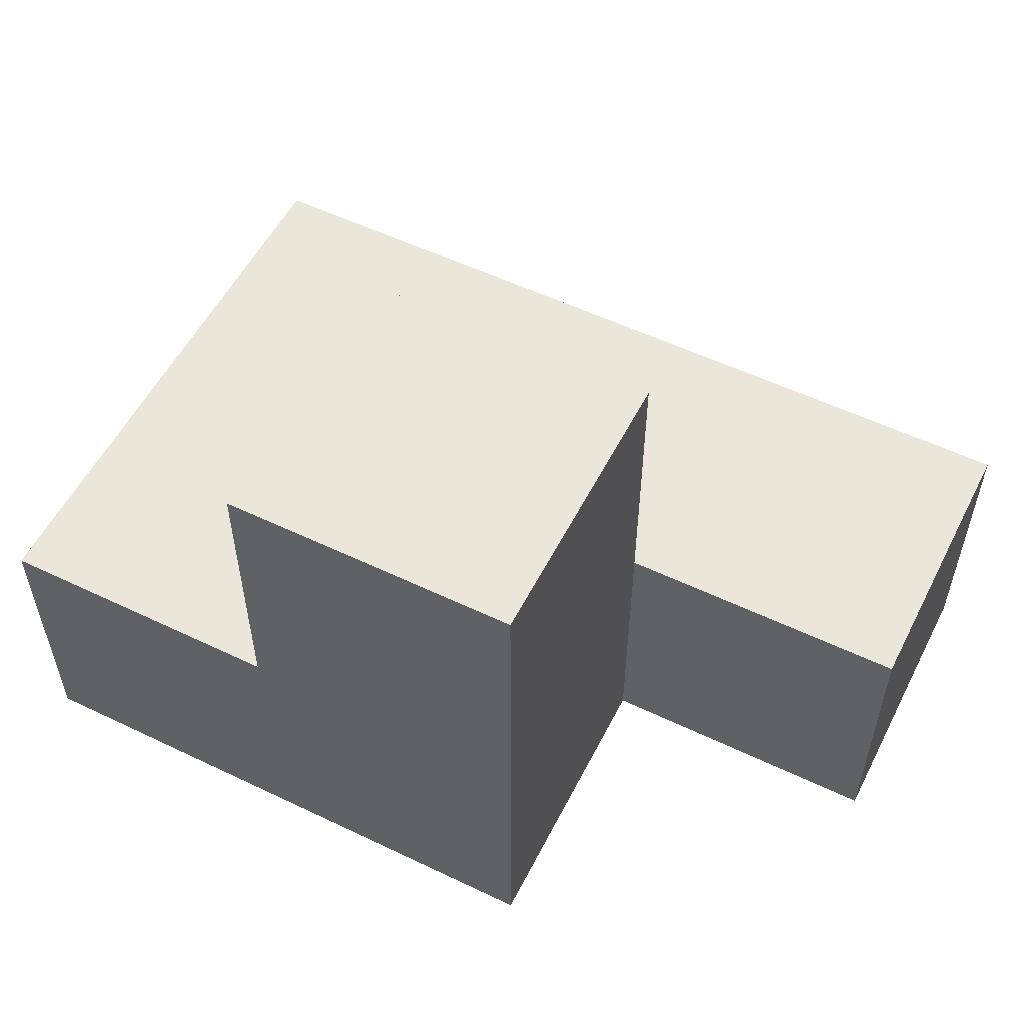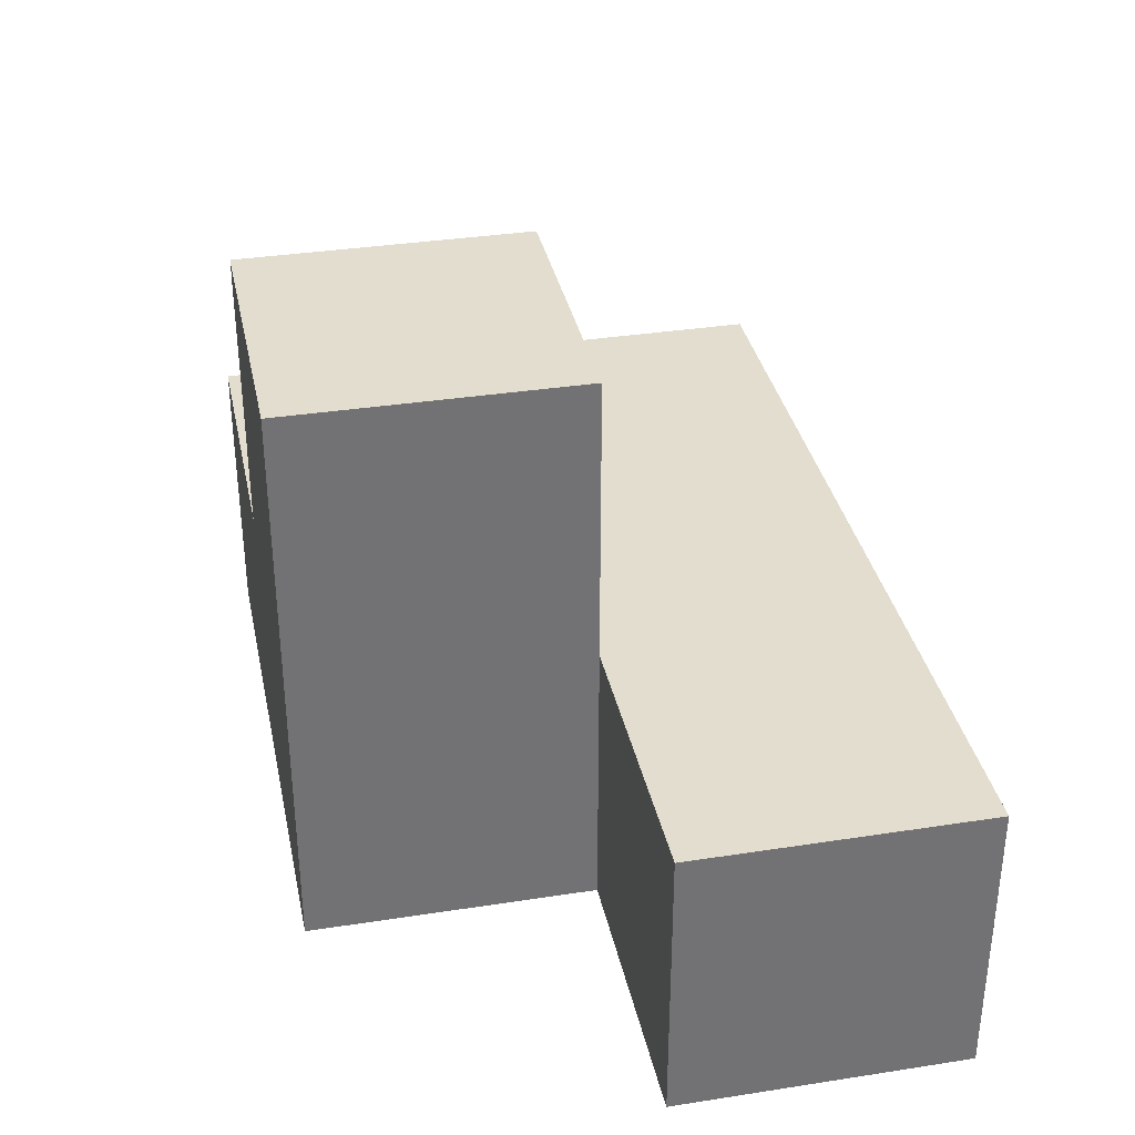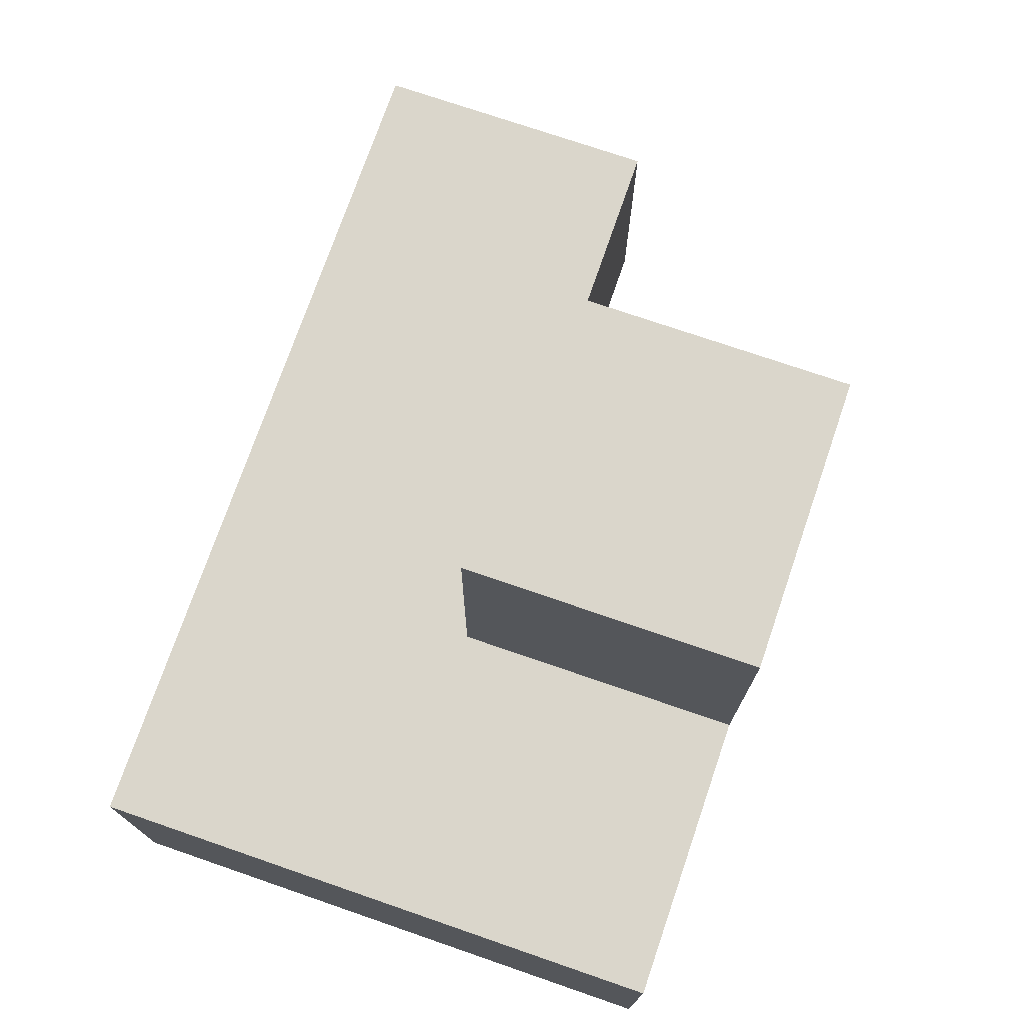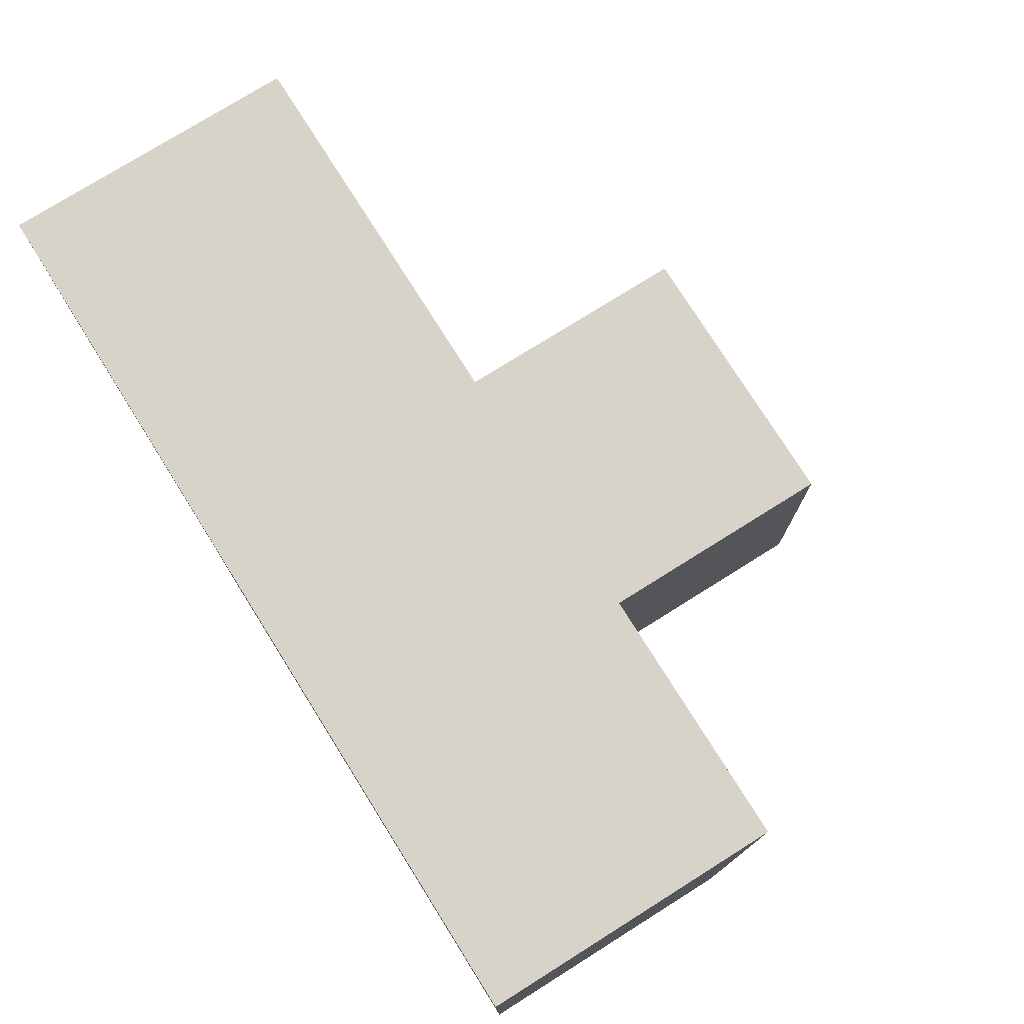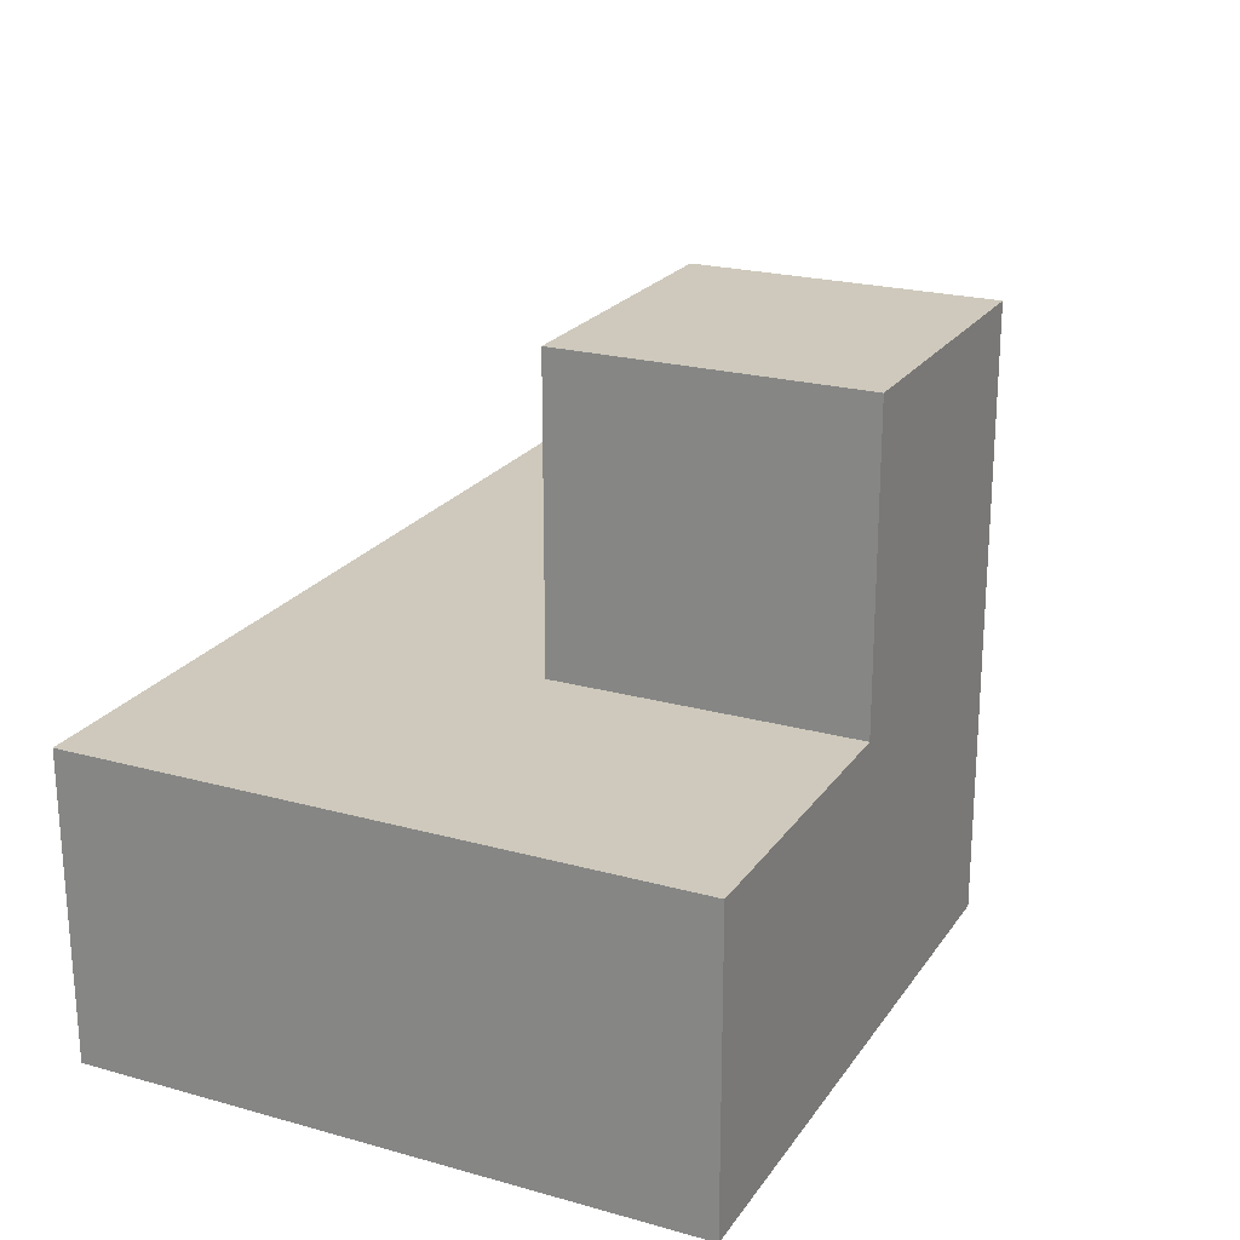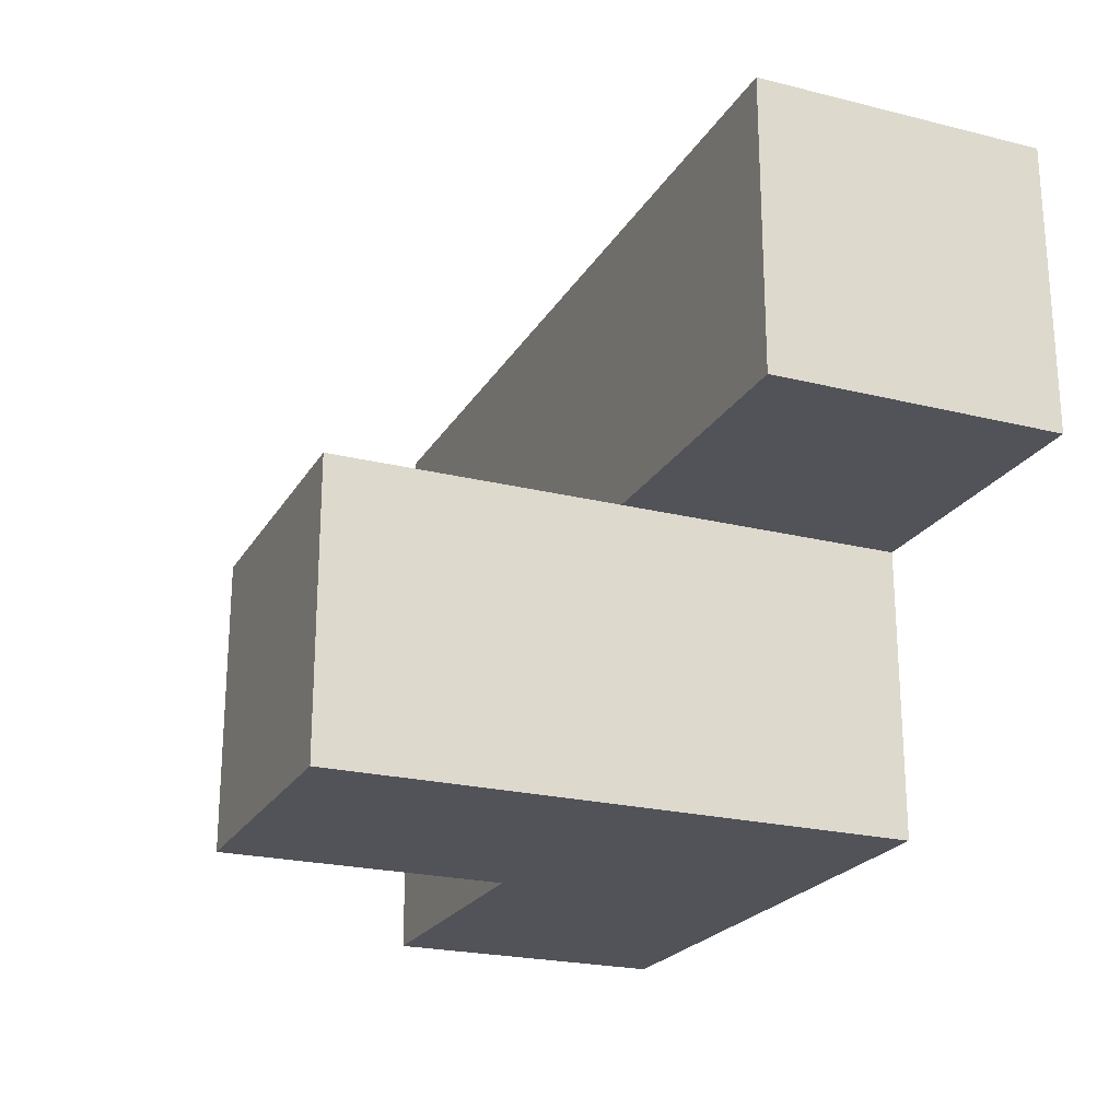
<metadata>
{"format":"obj","ext":"obj","renderer":"f3d","projection":"perspective","resolution":1024,"background":"white","views":[{"elev":55.0,"azim":-153.2,"up":"+Y"},{"elev":34.8,"azim":-101.7,"up":"+Y"},{"elev":74.0,"azim":109.0,"up":"+Y"},{"elev":76.2,"azim":57.9,"up":"+Z"},{"elev":22.3,"azim":115.6,"up":"+Y"},{"elev":-22.6,"azim":-113.2,"up":"+Z"}]}
</metadata>
<code>
v 1.996 0.007308 2.01
v 1.996 1.987 2.01
v 0.01615 0.9973 3
v 1.996 0.9973 3
v 1.006 1.987 2.01
v 2.986 0.9973 2.01
v 0.01615 0.007308 3.99
v 2.986 0.007308 3
v 1.006 0.007308 3.99
v 1.006 0.9973 3
v 1.996 0.9973 2.01
v 1.996 0.007308 3.99
v 2.986 0.9973 3.99
v 0.01615 0.007308 3
v 1.006 0.9973 2.01
v 2.986 0.007308 2.01
v 1.006 0.007308 3
v 1.996 0.007308 3
v 1.996 0.9973 3.99
v 1.996 1.987 3
v 0.01615 0.9973 3.99
v 2.986 0.9973 3
v 1.006 1.987 3
v 1.006 0.9973 3.99
v 1.006 0.007308 2.01
v 2.986 0.007308 3.99
f 1 25 11
f 15 11 25
f 25 1 17
f 18 17 1
f 15 25 10
f 17 10 25
f 16 1 6
f 11 6 1
f 1 16 18
f 8 18 16
f 6 11 22
f 4 22 11
f 16 6 8
f 22 8 6
f 9 12 24
f 19 24 12
f 17 18 9
f 12 9 18
f 4 10 19
f 24 19 10
f 11 15 2
f 5 2 15
f 10 4 23
f 20 23 4
f 2 5 20
f 23 20 5
f 5 15 23
f 10 23 15
f 11 2 4
f 20 4 2
f 17 14 10
f 3 10 14
f 7 9 21
f 24 21 9
f 14 17 7
f 9 7 17
f 10 3 24
f 21 24 3
f 3 14 21
f 7 21 14
f 12 26 19
f 13 19 26
f 18 8 12
f 26 12 8
f 22 4 13
f 19 13 4
f 8 22 26
f 13 26 22

</code>
